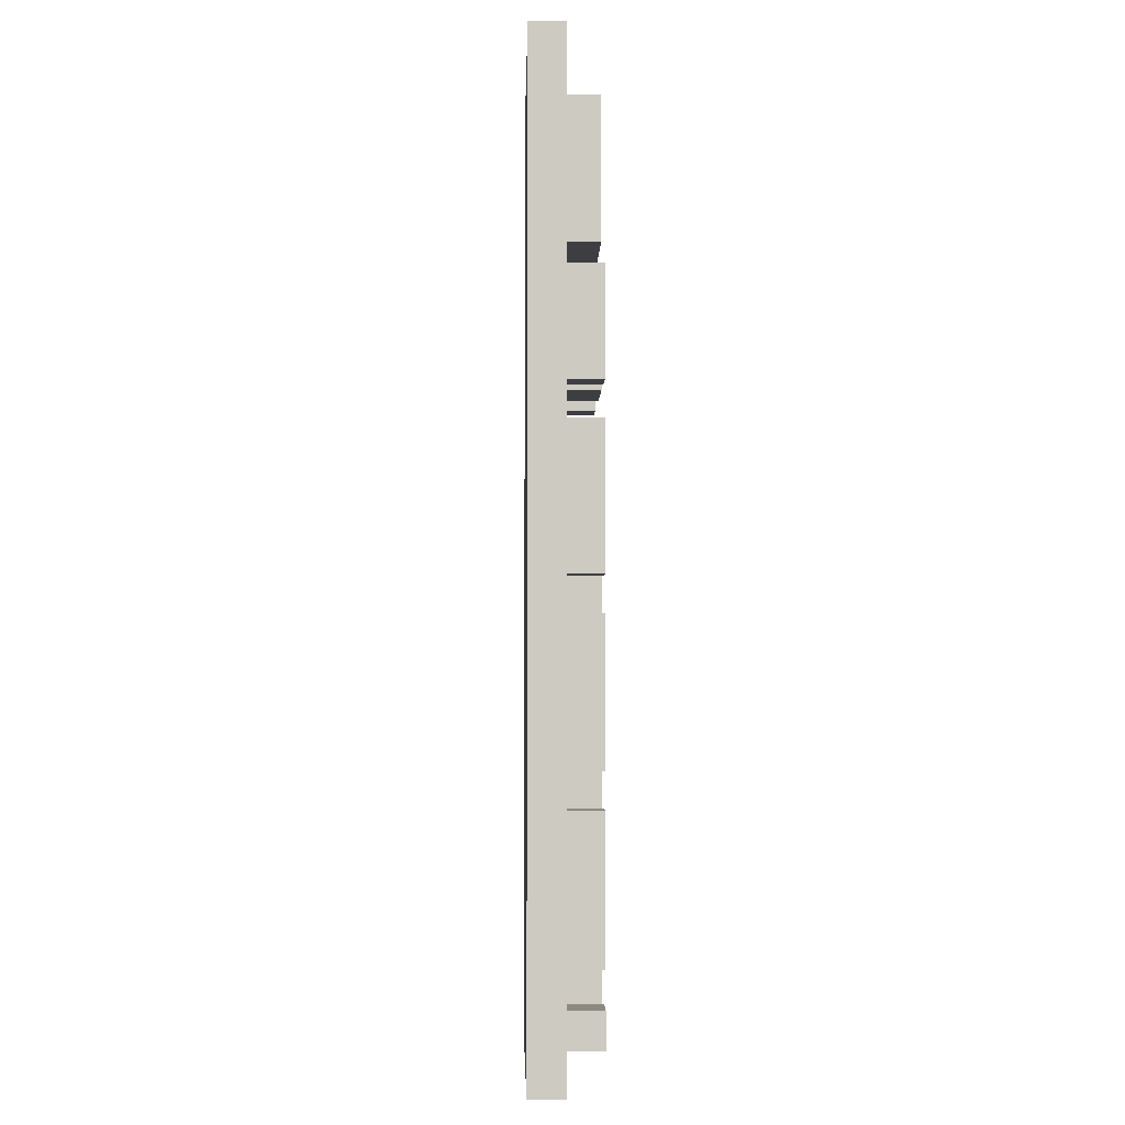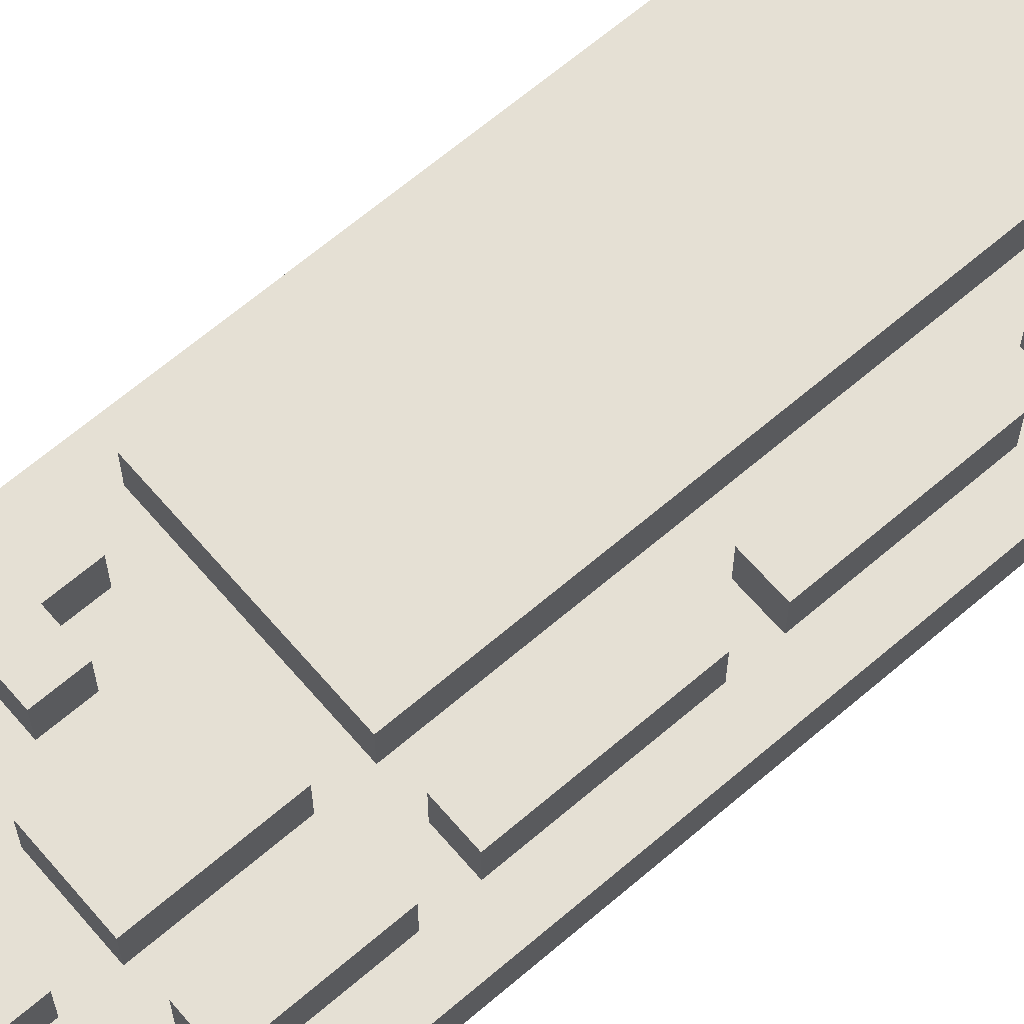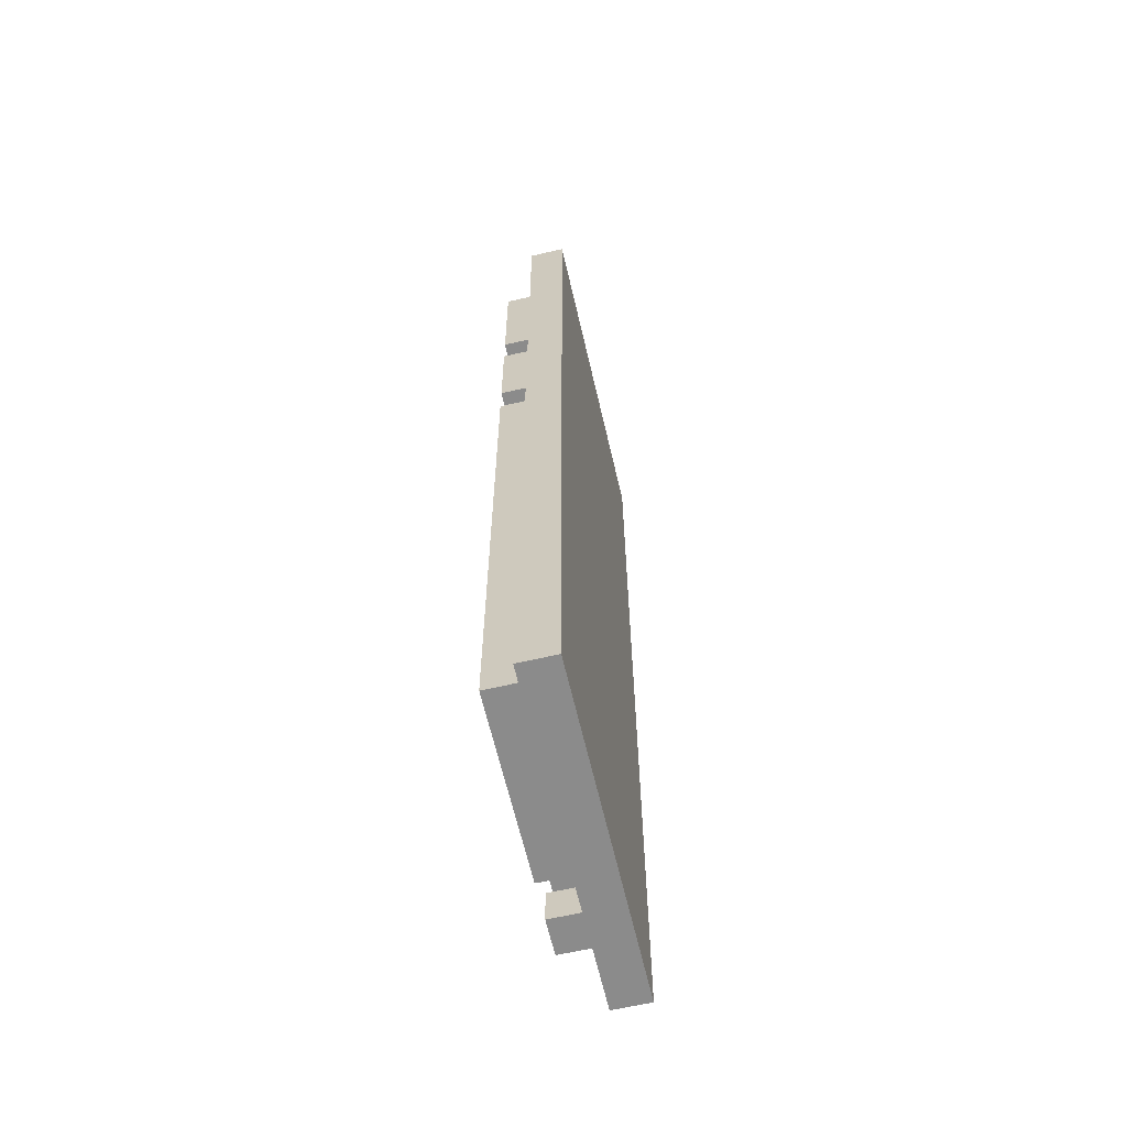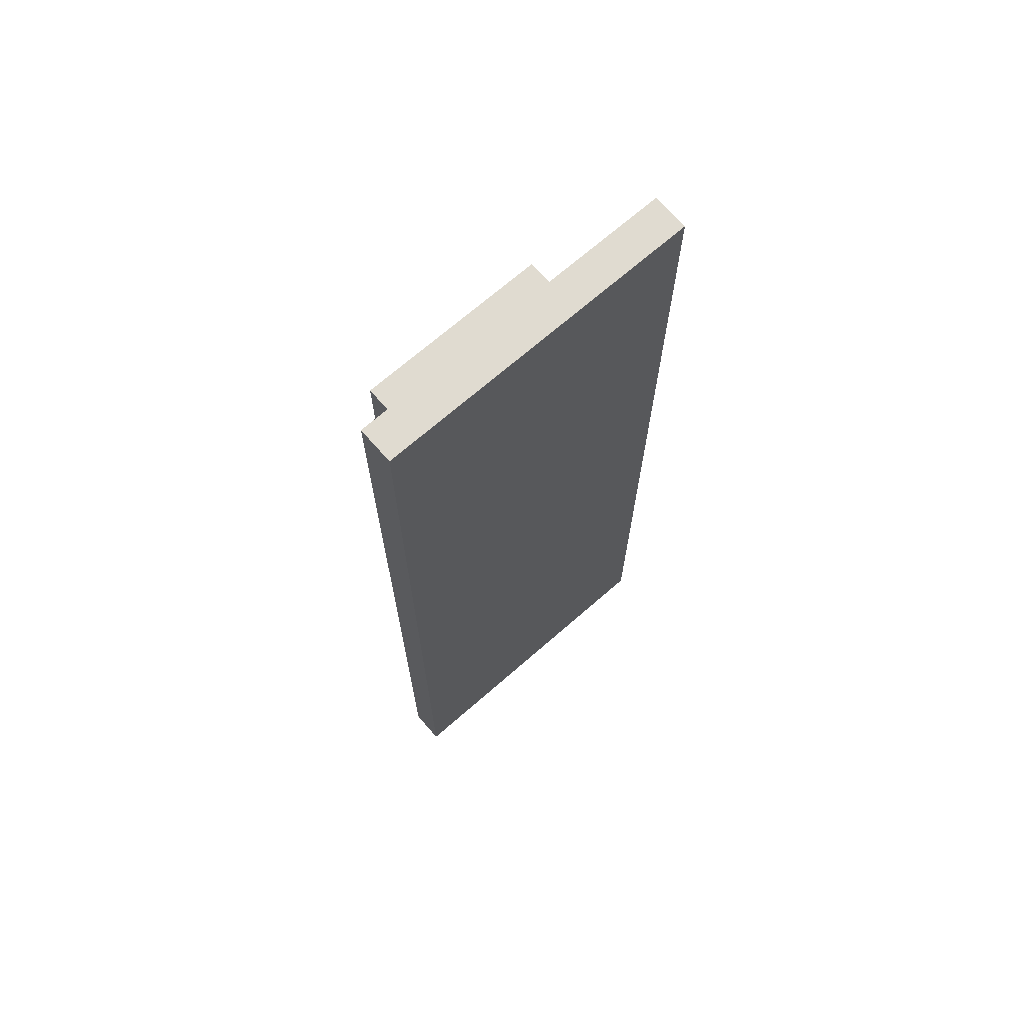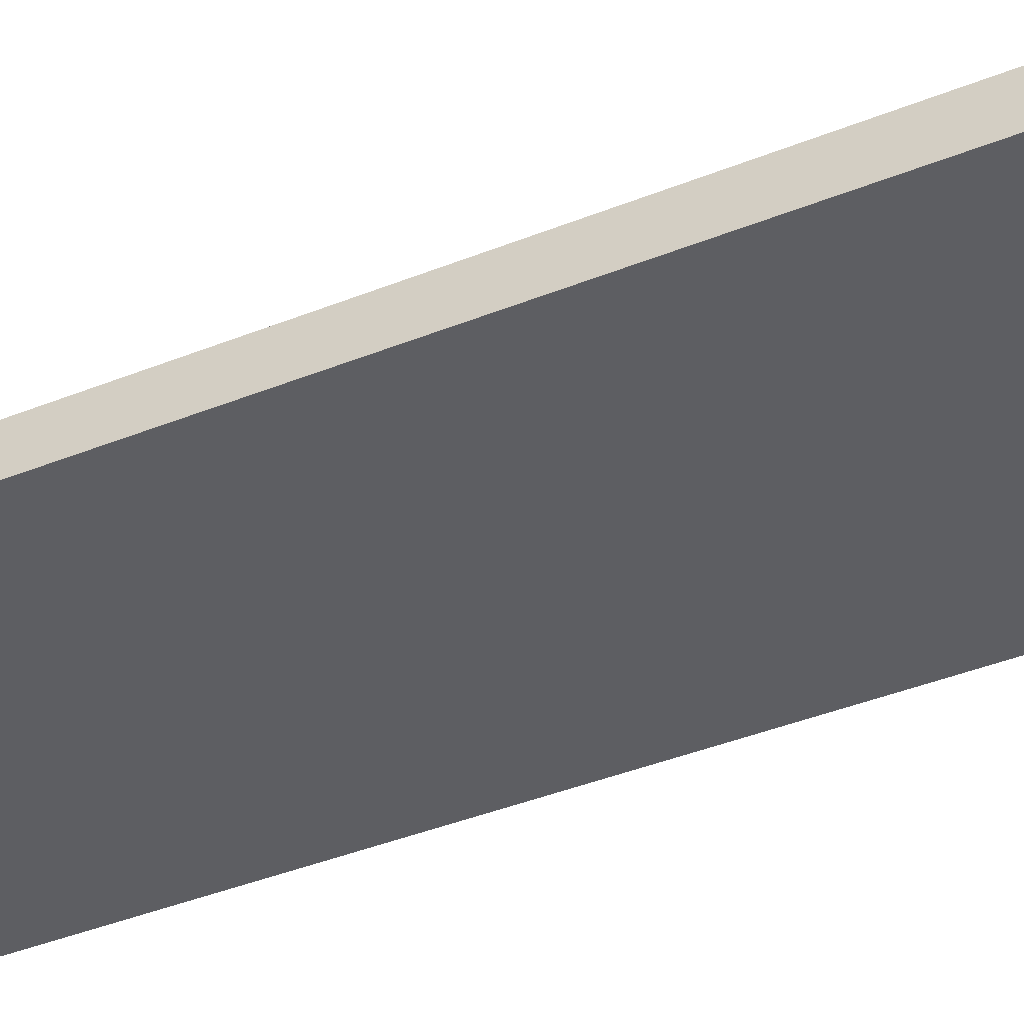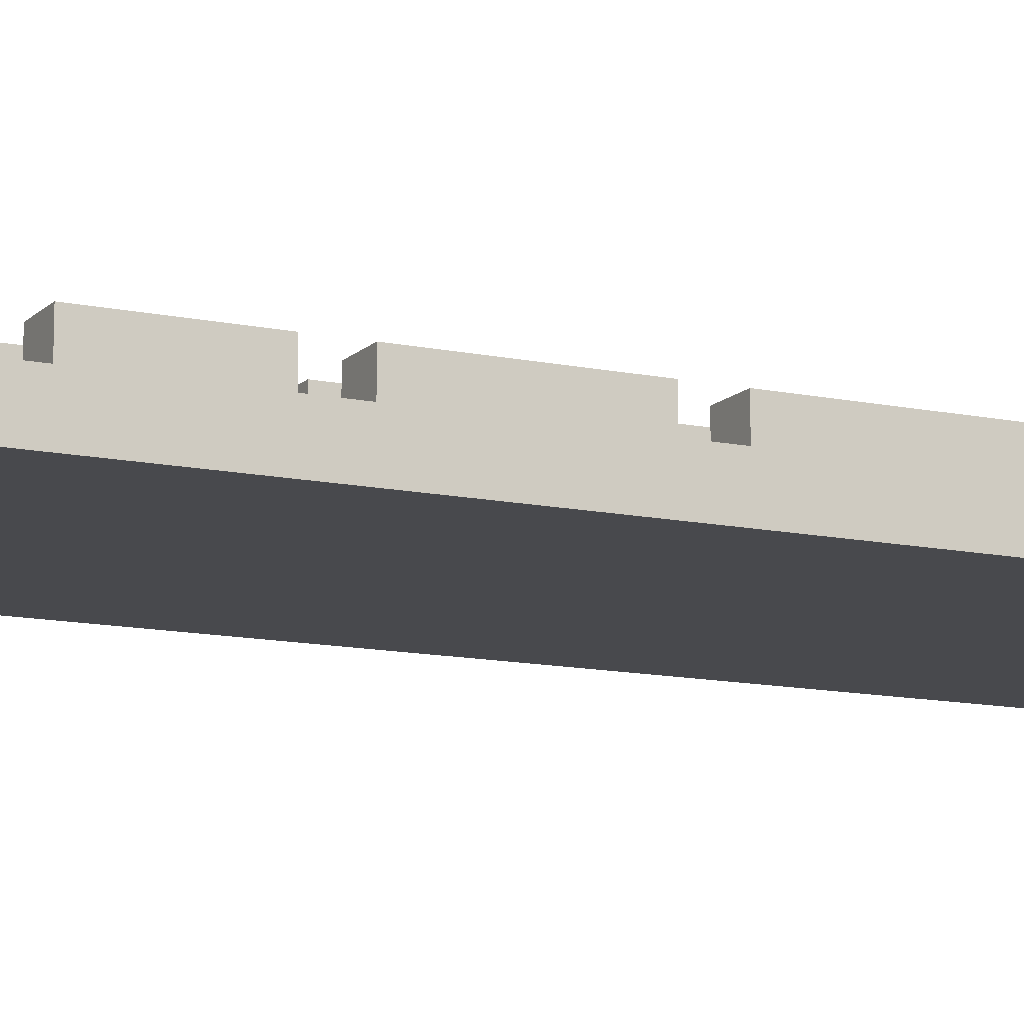
<metadata>
{"format":"obj","ext":"obj","renderer":"f3d","projection":"perspective","resolution":1024,"background":"white","views":[{"elev":-3.6,"azim":88.5,"up":"+Z"},{"elev":65.7,"azim":49.3,"up":"+Y"},{"elev":-63.8,"azim":-76.9,"up":"+Z"},{"elev":70.0,"azim":-41.1,"up":"+Z"},{"elev":-38.9,"azim":117.1,"up":"+Y"},{"elev":-12.5,"azim":63.6,"up":"+Y"}]}
</metadata>
<code>
g keyboard
v -4.5 0 13.5
v -4.5 0 -13.5
v -4.5 1 13.5
v -4.5 1 -13.5
v -3.5 1 12.5
v -3.5 1 8.5
v -3.5 1 7.5
v -3.5 1 4.5
v -3.5 1 3.5
v -3.5 1 -12.5
v -3.5 2 12.5
v -3.5 2 8.5
v -3.5 2 7.5
v -3.5 2 4.5
v -3.5 2 3.5
v -3.5 2 -12.5
v -0.5 1 7.5
v -0.5 1 4.5
v -0.5 2 7.5
v -0.5 2 4.5
v 2.5 1 7.5
v 2.5 1 4.5
v 2.5 1 3.5
v 2.5 1 -0.5
v 2.5 1 -1.5
v 2.5 1 -5.5
v 2.5 1 -6.5
v 2.5 1 -10.5
v 2.5 1 -11.5
v 2.5 1 -12.5
v 2.5 2 7.5
v 2.5 2 4.5
v 2.5 2 3.5
v 2.5 2 -0.5
v 2.5 2 -1.5
v 2.5 2 -5.5
v 2.5 2 -6.5
v 2.5 2 -10.5
v 2.5 2 -11.5
v 2.5 2 -12.5
v -2.5 1 7.5
v -2.5 1 6.5
v -2.5 1 5.5
v -2.5 1 4.5
v -2.5 2 7.5
v -2.5 2 6.5
v -2.5 2 5.5
v -2.5 2 4.5
v -1.5 1 6.5
v -1.5 1 5.5
v -1.5 2 6.5
v -1.5 2 5.5
v 1.5 1 12.5
v 1.5 1 8.5
v 1.5 1 7.5
v 1.5 1 4.5
v 1.5 1 3.5
v 1.5 1 -12.5
v 1.5 2 12.5
v 1.5 2 8.5
v 1.5 2 7.5
v 1.5 2 4.5
v 1.5 2 3.5
v 1.5 2 -12.5
v 3.5 1 7.5
v 3.5 1 4.5
v 3.5 1 3.5
v 3.5 1 -0.5
v 3.5 1 -1.5
v 3.5 1 -5.5
v 3.5 1 -6.5
v 3.5 1 -10.5
v 3.5 1 -11.5
v 3.5 1 -12.5
v 3.5 2 7.5
v 3.5 2 4.5
v 3.5 2 3.5
v 3.5 2 -0.5
v 3.5 2 -1.5
v 3.5 2 -5.5
v 3.5 2 -6.5
v 3.5 2 -10.5
v 3.5 2 -11.5
v 3.5 2 -12.5
v 4.5 0 13.5
v 4.5 0 -13.5
v 4.5 1 13.5
v 4.5 1 -13.5
v -4.5 0 13.5
v -4.5 1 13.5
v 4.5 0 13.5
v 4.5 1 13.5
v -3.5 1 12.5
v -3.5 2 12.5
v 1.5 1 12.5
v 1.5 2 12.5
v -3.5 1 7.5
v -3.5 2 7.5
v -2.5 1 7.5
v -2.5 2 7.5
v -0.5 1 7.5
v -0.5 2 7.5
v 1.5 1 7.5
v 1.5 2 7.5
v 2.5 1 7.5
v 2.5 2 7.5
v 3.5 1 7.5
v 3.5 2 7.5
v -2.5 1 6.5
v -2.5 2 6.5
v -1.5 1 6.5
v -1.5 2 6.5
v -3.5 1 3.5
v -3.5 2 3.5
v 1.5 1 3.5
v 1.5 2 3.5
v 2.5 1 3.5
v 2.5 2 3.5
v 3.5 1 3.5
v 3.5 2 3.5
v 2.5 1 -1.5
v 2.5 2 -1.5
v 3.5 1 -1.5
v 3.5 2 -1.5
v 2.5 1 -6.5
v 2.5 2 -6.5
v 3.5 1 -6.5
v 3.5 2 -6.5
v 2.5 1 -11.5
v 2.5 2 -11.5
v 3.5 1 -11.5
v 3.5 2 -11.5
v -3.5 1 8.5
v -3.5 2 8.5
v 1.5 1 8.5
v 1.5 2 8.5
v -2.5 1 5.5
v -2.5 2 5.5
v -1.5 1 5.5
v -1.5 2 5.5
v -3.5 1 4.5
v -3.5 2 4.5
v -2.5 1 4.5
v -2.5 2 4.5
v -0.5 1 4.5
v -0.5 2 4.5
v 1.5 1 4.5
v 1.5 2 4.5
v 2.5 1 4.5
v 2.5 2 4.5
v 3.5 1 4.5
v 3.5 2 4.5
v 2.5 1 -0.5
v 2.5 2 -0.5
v 3.5 1 -0.5
v 3.5 2 -0.5
v 2.5 1 -5.5
v 2.5 2 -5.5
v 3.5 1 -5.5
v 3.5 2 -5.5
v 2.5 1 -10.5
v 2.5 2 -10.5
v 3.5 1 -10.5
v 3.5 2 -10.5
v -3.5 1 -12.5
v -3.5 2 -12.5
v 1.5 1 -12.5
v 1.5 2 -12.5
v 2.5 1 -12.5
v 2.5 2 -12.5
v 3.5 1 -12.5
v 3.5 2 -12.5
v -4.5 0 -13.5
v -4.5 1 -13.5
v 4.5 0 -13.5
v 4.5 1 -13.5
v -4.5 0 13.5
v 4.5 0 13.5
v 2.5 0 12.5
v 3.5 0 12.5
v 2.5 0 11.5
v 3.5 0 11.5
v 2.5 0 10.5
v 3.5 0 10.5
v 2.5 0 9.5
v 3.5 0 9.5
v -4.5 0 -13.5
v 4.5 0 -13.5
v -4.5 1 13.5
v 4.5 1 13.5
v -3.5 1 12.5
v 1.5 1 12.5
v 2.5 1 12.5
v 3.5 1 12.5
v 2.5 1 11.5
v 3.5 1 11.5
v 2.5 1 10.5
v 3.5 1 10.5
v 2.5 1 9.5
v 3.5 1 9.5
v -3.5 1 8.5
v 1.5 1 8.5
v -3.5 1 7.5
v -2.5 1 7.5
v -0.5 1 7.5
v 1.5 1 7.5
v 2.5 1 7.5
v 3.5 1 7.5
v -2.5 1 6.5
v -1.5 1 6.5
v -2.5 1 5.5
v -1.5 1 5.5
v -3.5 1 4.5
v -2.5 1 4.5
v -0.5 1 4.5
v 1.5 1 4.5
v 2.5 1 4.5
v 3.5 1 4.5
v -3.5 1 3.5
v 1.5 1 3.5
v 2.5 1 3.5
v 3.5 1 3.5
v 2.5 1 -0.5
v 3.5 1 -0.5
v 2.5 1 -1.5
v 3.5 1 -1.5
v 2.5 1 -5.5
v 3.5 1 -5.5
v 2.5 1 -6.5
v 3.5 1 -6.5
v 2.5 1 -10.5
v 3.5 1 -10.5
v 2.5 1 -11.5
v 3.5 1 -11.5
v -3.5 1 -12.5
v 1.5 1 -12.5
v 2.5 1 -12.5
v 3.5 1 -12.5
v -4.5 1 -13.5
v 4.5 1 -13.5
v -3.5 2 12.5
v 1.5 2 12.5
v -3.5 2 8.5
v 1.5 2 8.5
v -3.5 2 7.5
v -2.5 2 7.5
v -0.5 2 7.5
v 1.5 2 7.5
v 2.5 2 7.5
v 3.5 2 7.5
v -2.5 2 6.5
v -1.5 2 6.5
v -2.5 2 5.5
v -1.5 2 5.5
v -3.5 2 4.5
v -2.5 2 4.5
v -0.5 2 4.5
v 1.5 2 4.5
v 2.5 2 4.5
v 3.5 2 4.5
v -3.5 2 3.5
v 1.5 2 3.5
v 2.5 2 3.5
v 3.5 2 3.5
v 2.5 2 -0.5
v 3.5 2 -0.5
v 2.5 2 -1.5
v 3.5 2 -1.5
v 2.5 2 -5.5
v 3.5 2 -5.5
v 2.5 2 -6.5
v 3.5 2 -6.5
v 2.5 2 -10.5
v 3.5 2 -10.5
v 2.5 2 -11.5
v 3.5 2 -11.5
v -3.5 2 -12.5
v 1.5 2 -12.5
v 2.5 2 -12.5
v 3.5 2 -12.5
f 3 2 1
f 4 2 3
f 11 6 5
f 12 6 11
f 13 8 7
f 14 8 13
f 15 10 9
f 16 10 15
f 19 18 17
f 20 18 19
f 31 22 21
f 32 22 31
f 33 24 23
f 34 24 33
f 35 26 25
f 36 26 35
f 37 28 27
f 38 28 37
f 39 30 29
f 40 30 39
f 41 42 45
f 45 42 46
f 43 44 47
f 47 44 48
f 49 50 51
f 51 50 52
f 53 54 59
f 59 54 60
f 55 56 61
f 61 56 62
f 57 58 63
f 63 58 64
f 65 66 75
f 75 66 76
f 67 68 77
f 77 68 78
f 69 70 79
f 79 70 80
f 71 72 81
f 81 72 82
f 73 74 83
f 83 74 84
f 85 86 87
f 87 86 88
f 91 90 89
f 92 90 91
f 95 94 93
f 96 94 95
f 99 98 97
f 100 98 99
f 103 102 101
f 104 102 103
f 107 106 105
f 108 106 107
f 111 110 109
f 112 110 111
f 115 114 113
f 116 114 115
f 119 118 117
f 120 118 119
f 123 122 121
f 124 122 123
f 127 126 125
f 128 126 127
f 131 130 129
f 132 130 131
f 133 134 135
f 135 134 136
f 137 138 139
f 139 138 140
f 141 142 143
f 143 142 144
f 145 146 147
f 147 146 148
f 149 150 151
f 151 150 152
f 153 154 155
f 155 154 156
f 157 158 159
f 159 158 160
f 161 162 163
f 163 162 164
f 165 166 167
f 167 166 168
f 169 170 171
f 171 170 172
f 173 174 175
f 175 174 176
f 179 178 177
f 180 178 179
f 181 179 177
f 181 180 179
f 182 178 180
f 182 180 181
f 183 181 177
f 183 182 181
f 184 178 182
f 184 182 183
f 185 183 177
f 185 184 183
f 186 178 184
f 186 184 185
f 187 185 177
f 187 186 185
f 188 178 186
f 188 186 187
f 189 190 191
f 191 190 192
f 192 190 193
f 193 190 194
f 192 193 195
f 193 194 195
f 194 190 196
f 195 194 196
f 192 195 197
f 195 196 197
f 196 190 198
f 197 196 198
f 192 197 199
f 197 198 199
f 198 190 200
f 199 198 200
f 189 191 201
f 192 199 202
f 199 200 202
f 189 201 203
f 201 202 203
f 203 202 204
f 204 202 205
f 202 200 206
f 205 202 206
f 206 200 207
f 200 190 208
f 207 200 208
f 204 205 209
f 209 205 210
f 210 205 212
f 189 203 213
f 211 212 214
f 212 205 215
f 214 212 215
f 206 207 216
f 216 207 217
f 208 190 218
f 214 215 219
f 217 218 219
f 216 217 219
f 189 213 219
f 215 216 219
f 213 214 219
f 219 218 220
f 220 218 221
f 218 190 222
f 221 218 222
f 220 221 223
f 222 190 224
f 220 223 225
f 223 224 225
f 224 190 226
f 225 224 226
f 220 225 227
f 226 190 228
f 220 227 229
f 227 228 229
f 228 190 230
f 229 228 230
f 220 229 231
f 230 190 232
f 220 231 233
f 231 232 233
f 232 190 234
f 233 232 234
f 189 219 235
f 220 233 236
f 236 233 237
f 234 190 238
f 189 235 239
f 237 238 239
f 236 237 239
f 235 236 239
f 238 190 240
f 239 238 240
f 241 242 243
f 243 242 244
f 245 246 251
f 245 251 253
f 251 252 253
f 253 252 254
f 245 253 255
f 255 253 256
f 247 248 257
f 257 248 258
f 249 250 259
f 259 250 260
f 263 264 265
f 265 264 266
f 267 268 269
f 269 268 270
f 271 272 273
f 273 272 274
f 261 262 277
f 277 262 278
f 275 276 279
f 279 276 280

</code>
